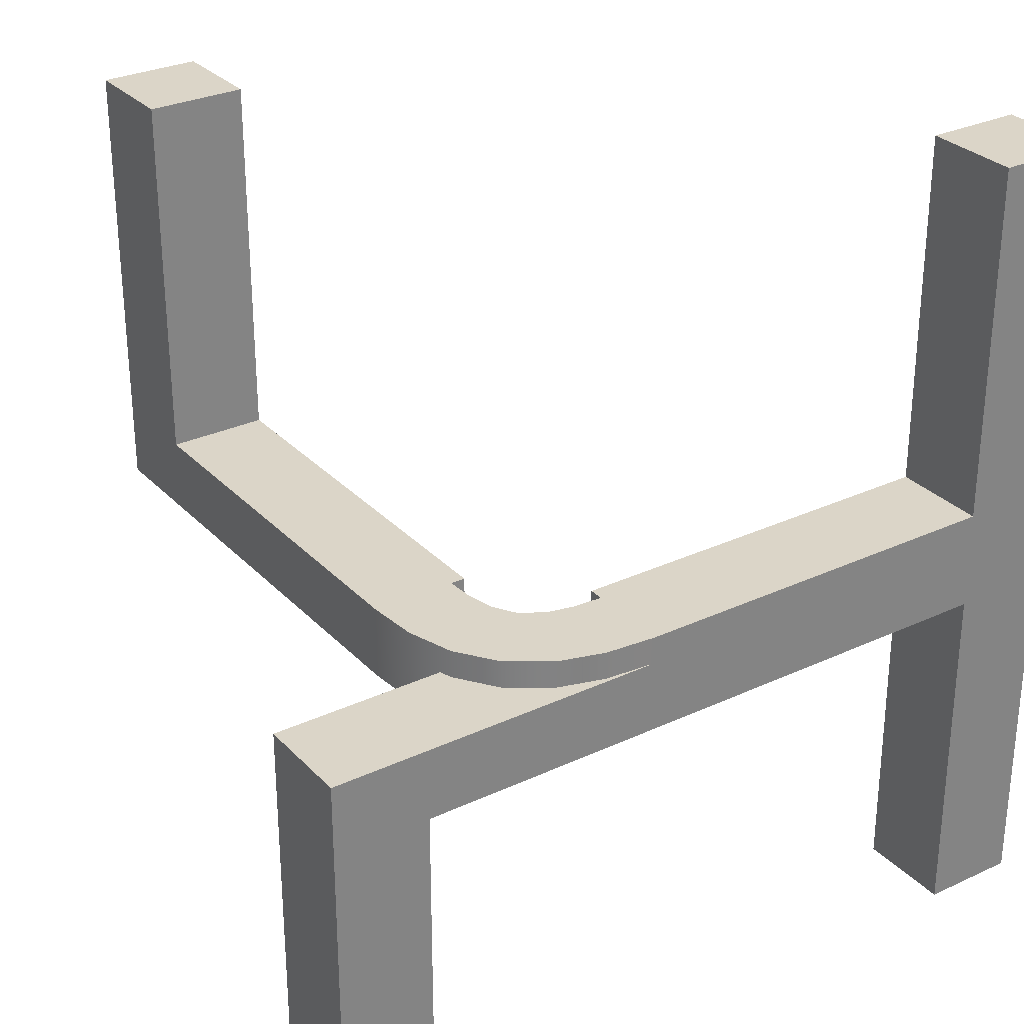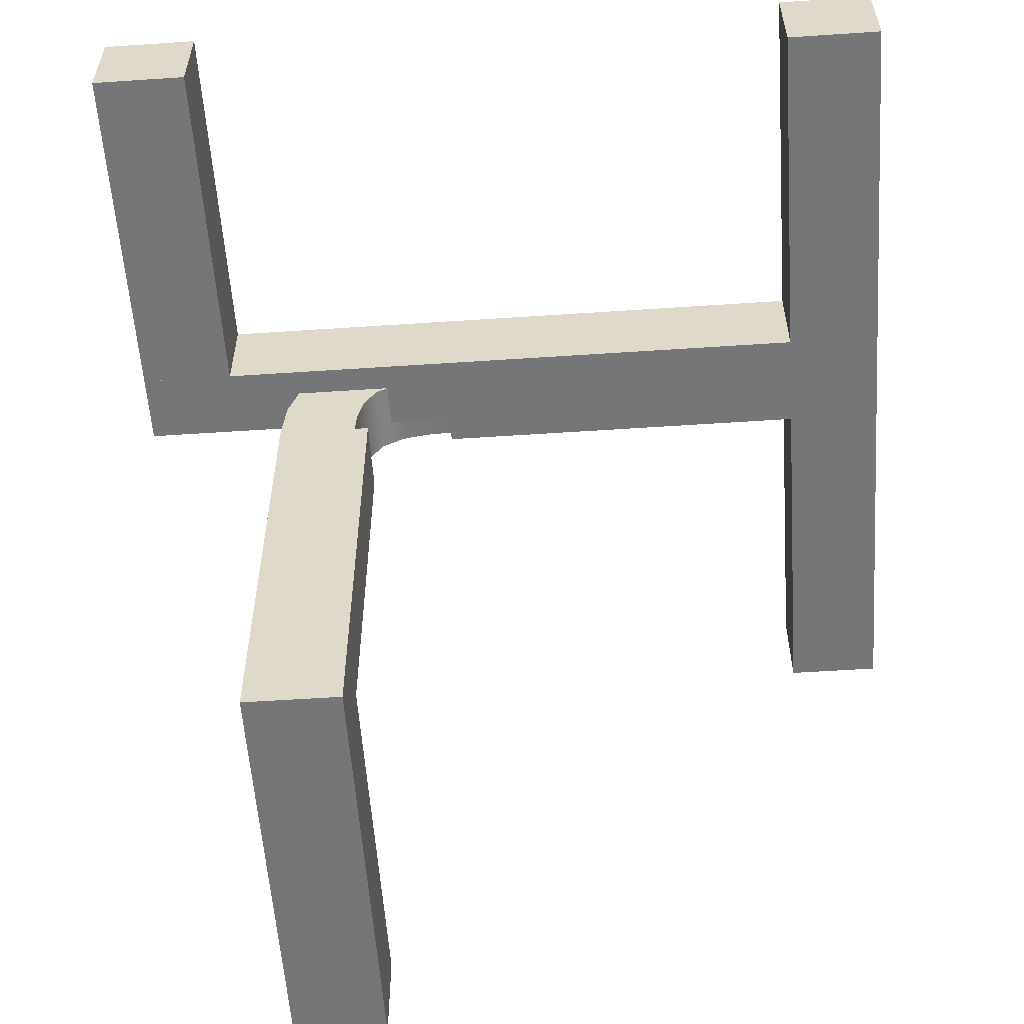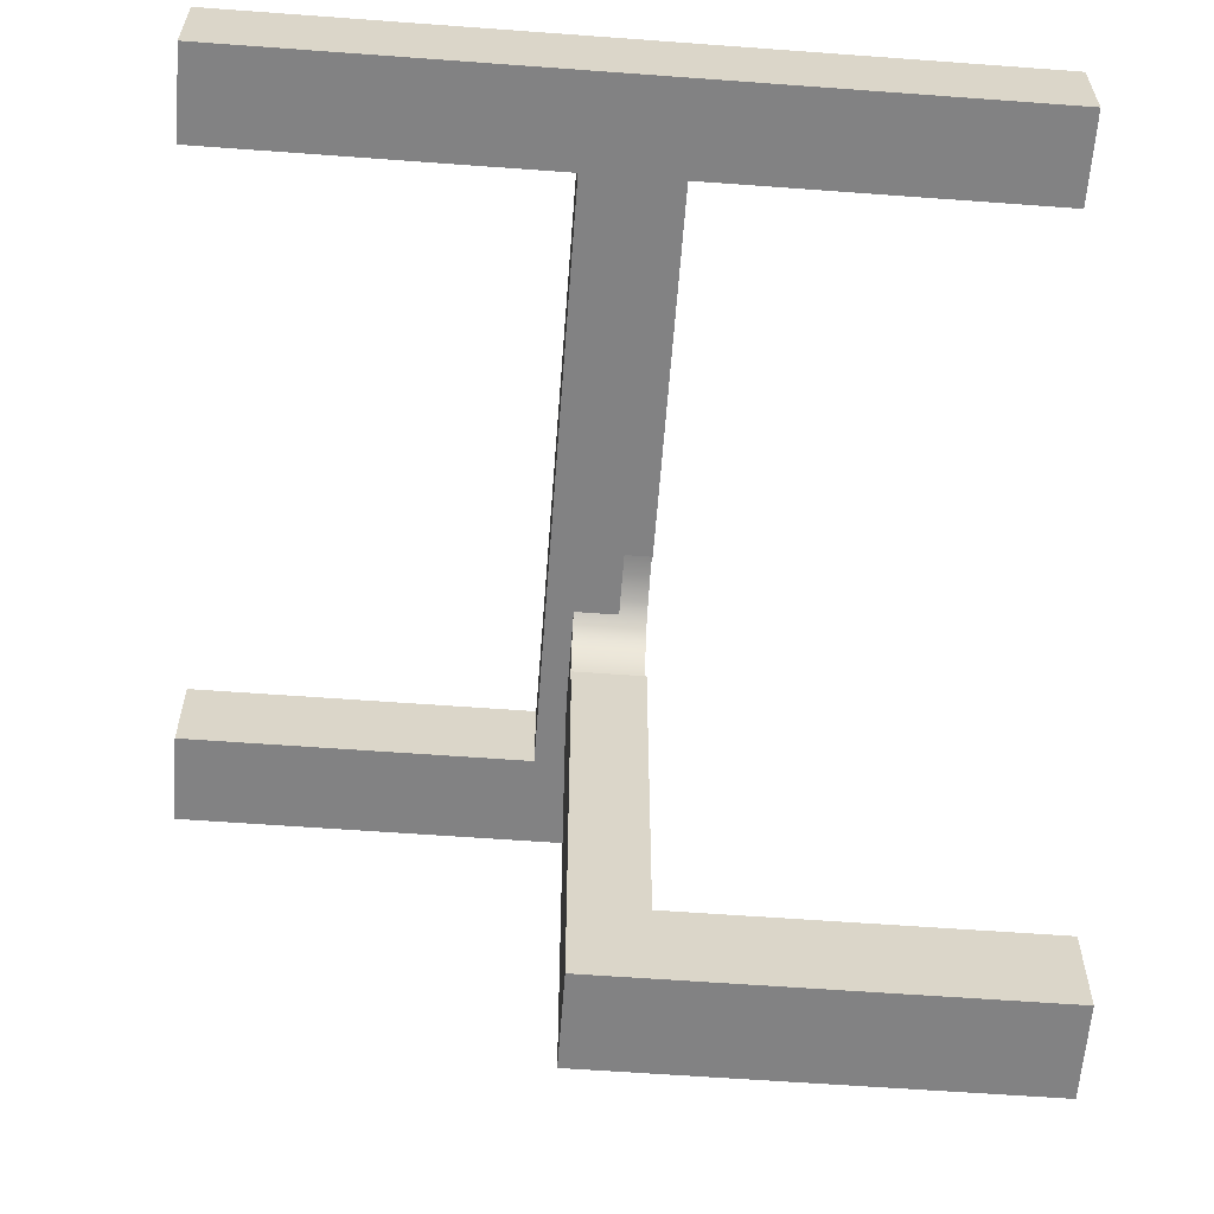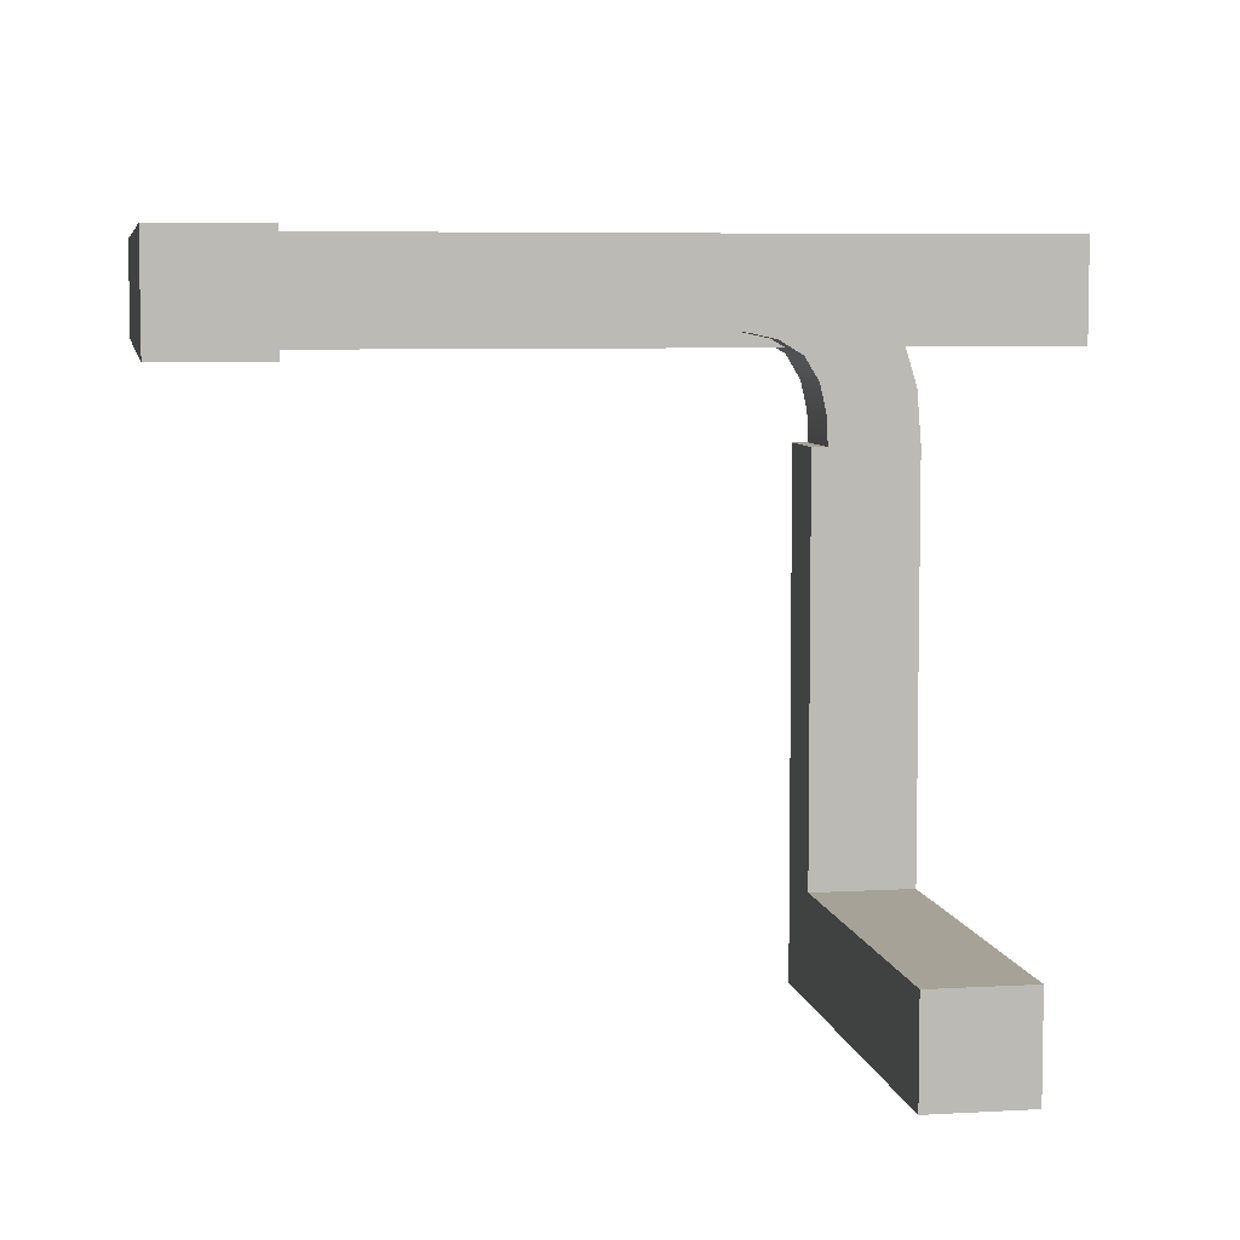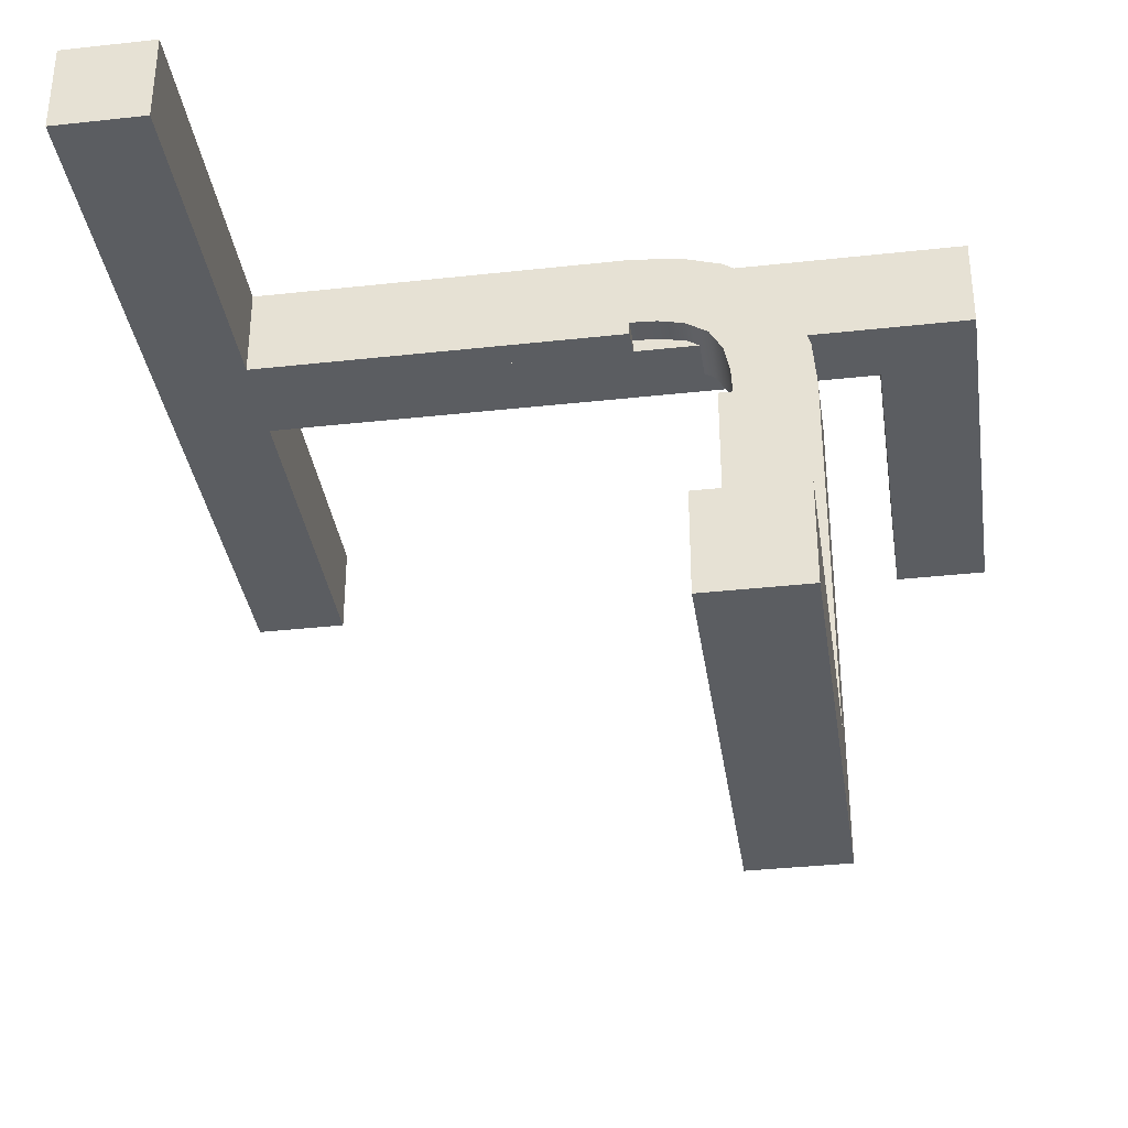
<metadata>
{"format":"obj","ext":"obj","renderer":"f3d","projection":"perspective","resolution":1024,"background":"white","views":[{"elev":29.6,"azim":145.6,"up":"+Z"},{"elev":-56.8,"azim":-176.0,"up":"+Y"},{"elev":-60.8,"azim":-94.3,"up":"+Y"},{"elev":6.5,"azim":-9.8,"up":"+Y"},{"elev":-35.4,"azim":8.3,"up":"+Y"}]}
</metadata>
<code>
v 0 0.3088 -0.06075
v -0.5 0.3088 -0.06075
v 0 0.1912 -0.06075
v -0.5 0.1912 -0.06075
v -0.25 0.3088 -0.06075
v 0 0.25 -0.06075
v -0.25 0.1912 -0.06075
v -0.5 0.25 -0.06075
v -0.25 0.25 -0.06075
v -0.125 0.25 -0.06075
v -0.25 0.2794 -0.06075
v -0.125 0.2794 -0.06075
v -0.25 0.2206 -0.06075
v -0.125 0.2206 -0.06075
v -0.375 0.25 -0.06075
v -0.375 0.2206 -0.06075
v -0.375 0.2794 -0.06075
v 0 0.3088 0.0271
v -0.5 0.3088 0.0271
v -0.25 0.3088 0.0271
v 0 0.1912 0.0271
v 0 0.25 0.0271
v -0.5 0.1912 0.0271
v -0.25 0.1912 0.0271
v -0.5 0.25 0.0271
v -0.25 0.25 0.0271
v -0.125 0.25 0.0271
v -0.25 0.2794 0.0271
v -0.125 0.2794 0.0271
v -0.25 0.2206 0.0271
v -0.125 0.2206 0.0271
v -0.375 0.25 0.0271
v -0.375 0.2206 0.0271
v -0.375 0.2794 0.0271
v -0.5 0.3088 -0.5
v -0.5 0.1912 -0.5
v -0.5 0.3088 -0.2804
v -0.5 0.25 -0.5
v -0.5 0.1912 -0.2804
v -0.3824 0.3088 -0.5
v -0.3824 0.3088 -0.06075
v -0.4412 0.3088 -0.06075
v -0.3824 0.3088 -0.2804
v -0.4412 0.3088 -0.5
v -0.3824 0.1912 -0.5
v -0.3824 0.25 -0.5
v -0.4412 0.1912 -0.5
v -0.3824 0.1912 -0.06075
v -0.3824 0.1912 -0.2804
v -0.4412 0.1912 -0.06075
v -0.3824 0.25 -0.06075
v 0.5 0.1912 -0.06075
v 0.5 0.3088 -0.06075
v 0.25 0.1912 -0.06075
v 0.25 0.3088 -0.06075
v 0.5 0.25 -0.06075
v 0.25 0.25 -0.06075
v 0.125 0.25 -0.06075
v 0.25 0.2206 -0.06075
v 0.125 0.2206 -0.06075
v 0.25 0.2794 -0.06075
v 0.125 0.2794 -0.06075
v 0.375 0.25 -0.06075
v 0.375 0.2794 -0.06075
v 0.375 0.2206 -0.06075
v 0.5 0.1912 0.0271
v 0.25 0.1912 0.0271
v 0.5 0.3088 0.0271
v 0.25 0.3088 0.0271
v 0.5 0.25 0.0271
v 0.25 0.25 0.0271
v 0.125 0.25 0.0271
v 0.25 0.2206 0.0271
v 0.125 0.2206 0.0271
v 0.25 0.2794 0.0271
v 0.125 0.2794 0.0271
v 0.375 0.25 0.0271
v 0.375 0.2794 0.0271
v 0.375 0.2206 0.0271
v 0.5 0.1912 -0.5
v 0.5 0.3088 -0.5
v 0.5 0.1912 -0.2804
v 0.5 0.25 -0.5
v 0.5 0.3088 -0.2804
v 0.3824 0.1912 -0.5
v 0.3824 0.1912 -0.06075
v 0.4412 0.1912 -0.06075
v 0.3824 0.1912 -0.2804
v 0.4412 0.1912 -0.5
v 0.3824 0.3088 -0.5
v 0.3824 0.25 -0.5
v 0.4412 0.3088 -0.5
v 0.3824 0.3088 -0.06075
v 0.3824 0.3088 -0.2804
v 0.4412 0.3088 -0.06075
v 0.3824 0.25 -0.06075
v 0.3088 0.08824 -0.0271
v 0.08823 0.3088 -0.0271
v 0.3039 0.1493 -0.0271
v 0.2866 0.206 -0.0271
v 0.2532 0.2541 -0.0271
v 0.2038 0.2876 -0.0271
v 0.1501 0.3037 -0.0271
v 0.08823 0.2588 -0.0271
v 0.08823 0.2088 -0.0271
v 0.1227 0.207 -0.0271
v 0.1548 0.1999 -0.0271
v 0.183 0.183 -0.0271
v 0.1999 0.1548 -0.0271
v 0.2071 0.1218 -0.0271
v 0.2088 0.08824 -0.0271
v 0.2588 0.08824 -0.0271
v 0.08823 0.3088 0.06075
v 0.1501 0.3037 0.06075
v 0.2038 0.2876 0.06075
v 0.2532 0.2541 0.06075
v 0.2866 0.206 0.06075
v 0.3039 0.1493 0.06075
v 0.3088 0.08824 0.06075
v 0.08823 0.2088 0.06075
v 0.08823 0.2588 0.06075
v 0.183 0.183 0.06075
v 0.1548 0.1999 0.06075
v 0.1227 0.207 0.06075
v 0.183 0.183 0.01682
v 0.2088 0.08824 0.06075
v 0.2071 0.1218 0.06075
v 0.1999 0.1548 0.06075
v 0.2588 0.08824 0.06075
v -0.5 0.1912 0.06075
v -0.5 0.1912 0.5
v -0.5 0.3088 0.06075
v -0.5 0.3088 0.5
v -0.5 0.25 0.06075
v -0.5 0.3088 0.2804
v -0.5 0.25 0.5
v -0.5 0.1912 0.2804
v -0.3824 0.3088 0.06075
v -0.3824 0.1912 0.06075
v -0.4412 0.1912 0.06075
v -0.3824 0.25 0.06075
v -0.4412 0.3088 0.06075
v -0.3824 0.3088 0.5
v -0.3824 0.3088 0.2804
v -0.4412 0.3088 0.5
v -0.3824 0.1912 0.5
v -0.3824 0.25 0.5
v -0.4412 0.1912 0.5
v -0.3824 0.1912 0.2804
v 0.08823 0.1912 0.06075
v -0.3039 0.1912 0.06075
v -0.1078 0.1912 0.06075
v 0.08823 0.25 0.06075
v -0.2059 0.25 0.06075
v -0.05882 0.25 0.06075
v -0.2059 0.2206 0.06075
v -0.05882 0.2206 0.06075
v -0.2059 0.2794 0.06075
v -0.05882 0.2794 0.06075
v -0.1078 0.3088 0.06075
v -0.3039 0.3088 0.06075
v -0.3529 0.25 0.06075
v -0.3529 0.2794 0.06075
v -0.3529 0.2206 0.06075
v 0.08823 0.1912 -0.0271
v -0.5 0.1912 -0.0271
v -0.3039 0.1912 -0.0271
v -0.1078 0.1912 -0.0271
v 0.08823 0.25 -0.0271
v -0.5 0.3088 -0.0271
v -0.1078 0.3088 -0.0271
v -0.3039 0.3088 -0.0271
v -0.5 0.25 -0.0271
v -0.2059 0.25 -0.0271
v -0.05882 0.25 -0.0271
v -0.2059 0.2206 -0.0271
v -0.05882 0.2206 -0.0271
v -0.2059 0.2794 -0.0271
v -0.05882 0.2794 -0.0271
v -0.3529 0.25 -0.0271
v -0.3529 0.2794 -0.0271
v -0.3529 0.2206 -0.0271
v 0.1912 -0.5 0.5
v 0.1912 -0.5 0.06075
v 0.3088 -0.5 0.5
v 0.3088 -0.5 0.06075
v 0.1912 -0.5 0.2804
v 0.25 -0.5 0.5
v 0.25 -0.5 0.06075
v 0.3088 -0.5 0.2804
v 0.1912 -0.3824 0.5
v 0.1912 -0.3824 0.06075
v 0.1912 -0.4412 0.06075
v 0.1912 -0.3824 0.2804
v 0.1912 -0.4412 0.5
v 0.3088 -0.3824 0.5
v 0.25 -0.3824 0.5
v 0.3088 -0.4412 0.5
v 0.3088 -0.3824 0.06075
v 0.3088 -0.4412 0.06075
v 0.3088 -0.3824 0.2804
v 0.25 -0.3824 0.06075
v 0.1912 0.08824 0.06075
v 0.1912 -0.3039 0.06075
v 0.1912 -0.1078 0.06075
v 0.25 0.08824 0.06075
v 0.25 -0.2059 0.06075
v 0.25 -0.05882 0.06075
v 0.2206 -0.2059 0.06075
v 0.2206 -0.05882 0.06075
v 0.2794 -0.2059 0.06075
v 0.2794 -0.05882 0.06075
v 0.3088 -0.1078 0.06075
v 0.3088 -0.3039 0.06075
v 0.25 -0.3529 0.06075
v 0.2794 -0.3529 0.06075
v 0.2206 -0.3529 0.06075
v 0.1912 0.08824 -0.0271
v 0.1912 -0.5 -0.0271
v 0.1912 -0.3039 -0.0271
v 0.1912 -0.1078 -0.0271
v 0.25 0.08824 -0.0271
v 0.3088 -0.5 -0.0271
v 0.3088 -0.1078 -0.0271
v 0.3088 -0.3039 -0.0271
v 0.25 -0.5 -0.0271
v 0.25 -0.2059 -0.0271
v 0.25 -0.05882 -0.0271
v 0.2206 -0.2059 -0.0271
v 0.2206 -0.05882 -0.0271
v 0.2794 -0.2059 -0.0271
v 0.2794 -0.05882 -0.0271
v 0.25 -0.3529 -0.0271
v 0.2794 -0.3529 -0.0271
v 0.2206 -0.3529 -0.0271
f 16 15 9
f 15 17 11
f 9 11 12
f 13 9 10
f 5 1 12
f 6 12 1
f 12 6 10
f 14 10 6
f 17 2 5
f 5 11 17
f 8 2 17
f 7 13 14
f 14 3 7
f 3 14 6
f 16 13 7
f 17 15 8
f 16 8 15
f 8 16 4
f 7 4 16
f 1 5 20
f 19 20 5
f 22 21 3
f 6 1 18
f 24 23 4
f 7 3 21
f 25 19 2
f 8 4 23
f 33 30 26
f 32 26 28
f 26 27 29
f 30 31 27
f 20 28 29
f 22 18 29
f 29 27 22
f 31 22 27
f 34 20 19
f 20 34 28
f 25 34 19
f 24 31 30
f 31 24 21
f 21 22 31
f 33 24 30
f 34 25 32
f 33 32 25
f 25 23 33
f 24 33 23
f 37 35 38
f 37 8 2
f 39 37 38
f 37 39 8
f 39 4 8
f 36 39 38
f 44 35 37
f 44 43 40
f 43 44 37
f 43 37 42
f 42 41 43
f 47 36 38
f 47 46 45
f 44 47 38
f 47 44 46
f 44 40 46
f 35 44 38
f 50 4 39
f 50 49 48
f 49 50 39
f 49 39 47
f 36 47 39
f 50 51 42
f 42 51 41
f 8 42 2
f 50 8 4
f 50 48 51
f 8 50 42
f 43 46 40
f 43 41 51
f 49 46 43
f 43 51 49
f 49 51 48
f 45 46 49
f 64 63 57
f 63 65 59
f 57 59 60
f 61 57 58
f 54 3 60
f 6 60 3
f 60 6 58
f 62 58 6
f 65 52 54
f 54 59 65
f 56 52 65
f 55 61 62
f 62 1 55
f 1 62 6
f 64 61 55
f 65 63 56
f 64 56 63
f 56 64 53
f 55 53 64
f 67 21 3
f 54 52 66
f 22 18 1
f 6 3 21
f 53 55 69
f 18 69 55
f 70 66 52
f 56 53 68
f 78 75 71
f 77 71 73
f 71 72 74
f 75 76 72
f 67 73 74
f 22 21 74
f 74 72 22
f 76 22 72
f 79 67 66
f 67 79 73
f 70 79 66
f 69 76 75
f 76 69 18
f 18 22 76
f 78 69 75
f 79 70 77
f 78 77 70
f 70 68 78
f 69 78 68
f 82 80 83
f 82 56 52
f 84 82 83
f 82 84 56
f 84 53 56
f 81 84 83
f 89 80 82
f 89 88 85
f 88 89 82
f 88 82 87
f 87 86 88
f 92 81 83
f 92 91 90
f 89 92 83
f 92 89 91
f 89 85 91
f 80 89 83
f 95 53 84
f 95 94 93
f 94 95 84
f 94 84 92
f 81 92 84
f 87 52 56
f 87 96 86
f 95 87 56
f 87 95 96
f 95 93 96
f 53 95 56
f 88 91 85
f 88 86 96
f 94 91 88
f 88 96 94
f 94 96 93
f 90 91 94
f 99 110 109
f 100 99 109
f 108 101 100
f 112 99 97
f 112 111 110
f 112 110 99
f 108 102 101
f 104 98 103
f 106 104 103
f 105 104 106
f 108 100 109
f 103 107 106
f 108 107 102
f 107 103 102
f 103 98 113
f 102 103 114
f 101 102 115
f 99 100 117
f 97 99 118
f 100 101 116
f 120 121 104
f 98 104 121
f 125 107 108
f 125 122 123
f 123 107 125
f 105 106 124
f 106 107 123
f 110 111 126
f 127 128 109
f 125 108 109
f 122 125 128
f 109 128 125
f 119 129 112
f 111 112 129
f 118 128 127
f 117 128 118
f 122 117 116
f 129 119 118
f 129 127 126
f 129 118 127
f 122 116 115
f 121 114 113
f 124 114 121
f 120 124 121
f 122 128 117
f 114 124 123
f 122 115 123
f 123 115 114
f 137 134 130
f 137 131 136
f 135 134 137
f 137 136 135
f 135 136 133
f 132 134 135
f 142 134 132
f 142 138 141
f 140 134 142
f 142 141 140
f 140 141 139
f 130 134 140
f 145 135 133
f 145 143 144
f 144 135 145
f 144 142 135
f 142 144 138
f 148 136 131
f 148 146 147
f 145 136 148
f 148 147 145
f 145 147 143
f 133 136 145
f 140 137 130
f 140 139 149
f 149 137 140
f 149 146 148
f 131 137 148
f 149 139 141
f 149 147 146
f 144 149 141
f 149 144 147
f 144 143 147
f 138 144 141
f 159 158 154
f 158 163 162
f 154 162 164
f 155 154 156
f 134 130 164
f 151 164 130
f 164 151 156
f 151 152 156
f 163 132 134
f 158 161 163
f 132 163 161
f 134 162 163
f 162 134 164
f 150 157 152
f 150 153 157
f 155 157 153
f 160 161 158
f 113 159 153
f 160 159 113
f 159 155 153
f 152 168 165
f 168 152 151
f 130 166 167
f 98 113 153
f 150 165 169
f 161 172 170
f 172 161 160
f 113 98 171
f 166 130 134
f 132 170 173
f 179 175 174
f 178 174 180
f 174 176 182
f 175 177 176
f 173 182 166
f 167 166 182
f 182 176 167
f 167 176 168
f 181 173 170
f 178 181 172
f 170 172 181
f 173 181 180
f 180 182 173
f 165 168 177
f 165 177 169
f 175 169 177
f 171 179 178
f 98 169 179
f 171 98 179
f 179 169 175
f 187 188 183
f 187 184 189
f 189 188 187
f 189 190 188
f 190 189 186
f 195 187 183
f 195 191 194
f 193 187 195
f 195 194 193
f 193 194 192
f 184 187 193
f 198 188 185
f 198 196 197
f 195 183 188
f 198 197 195
f 195 197 191
f 200 190 186
f 200 199 201
f 198 185 190
f 200 201 198
f 193 189 184
f 193 192 202
f 200 189 193
f 193 202 200
f 200 202 199
f 186 189 200
f 194 191 197
f 194 202 192
f 202 194 197
f 202 197 201
f 201 199 202
f 216 211 207
f 215 207 209
f 207 208 210
f 211 212 208
f 205 210 203
f 206 203 210
f 210 208 206
f 212 206 208
f 204 217 209
f 184 217 204
f 189 217 184
f 209 210 205
f 213 212 211
f 212 213 119
f 119 206 212
f 214 213 211
f 217 189 215
f 216 215 189
f 186 214 216
f 189 186 216
f 216 214 211
f 205 203 218
f 221 220 204
f 184 204 220
f 97 222 206
f 203 206 222
f 186 223 225
f 224 213 214
f 119 213 224
f 219 226 189
f 186 189 226
f 234 233 227
f 233 235 229
f 227 229 230
f 231 227 228
f 221 218 230
f 222 230 218
f 230 222 228
f 232 228 222
f 220 221 229
f 219 220 235
f 226 219 235
f 229 221 230
f 224 231 232
f 232 97 224
f 97 232 222
f 225 231 224
f 235 233 226
f 234 226 233
f 223 234 225
f 226 234 223
f 234 231 225
f 16 9 13
f 15 11 9
f 9 12 10
f 13 10 14
f 5 12 11
f 1 20 18
f 19 5 2
f 22 3 6
f 6 18 22
f 24 4 7
f 7 21 24
f 25 2 8
f 8 23 25
f 33 26 32
f 32 28 34
f 26 29 28
f 30 27 26
f 20 29 18
f 37 2 42
f 49 47 45
f 64 57 61
f 63 59 57
f 57 60 58
f 61 58 62
f 54 60 59
f 67 3 54
f 54 66 67
f 22 1 6
f 6 21 22
f 53 69 68
f 18 55 1
f 70 52 56
f 56 68 70
f 78 71 77
f 77 73 79
f 71 74 73
f 75 72 71
f 67 74 21
f 82 52 87
f 94 92 90
f 103 113 114
f 102 114 115
f 101 115 116
f 99 117 118
f 97 118 119
f 100 116 117
f 120 104 105
f 98 121 113
f 105 124 120
f 106 123 124
f 110 126 127
f 127 109 110
f 119 112 97
f 111 129 126
f 142 132 135
f 149 148 137
f 159 154 155
f 158 162 154
f 154 164 156
f 155 156 157
f 152 157 156
f 160 158 159
f 152 165 150
f 168 151 167
f 130 167 151
f 98 153 169
f 150 169 153
f 161 170 132
f 172 160 171
f 113 171 160
f 166 134 173
f 132 173 134
f 179 174 178
f 178 180 181
f 174 182 180
f 175 176 174
f 176 177 168
f 171 178 172
f 190 185 188
f 195 188 198
f 198 190 200
f 201 196 198
f 197 196 201
f 216 207 215
f 215 209 217
f 207 210 209
f 211 208 207
f 204 209 205
f 205 218 221
f 221 204 205
f 184 220 219
f 97 206 119
f 203 222 218
f 186 225 214
f 224 214 225
f 119 224 97
f 219 189 184
f 186 226 223
f 234 227 231
f 233 229 227
f 227 230 228
f 231 228 232
f 220 229 235

</code>
